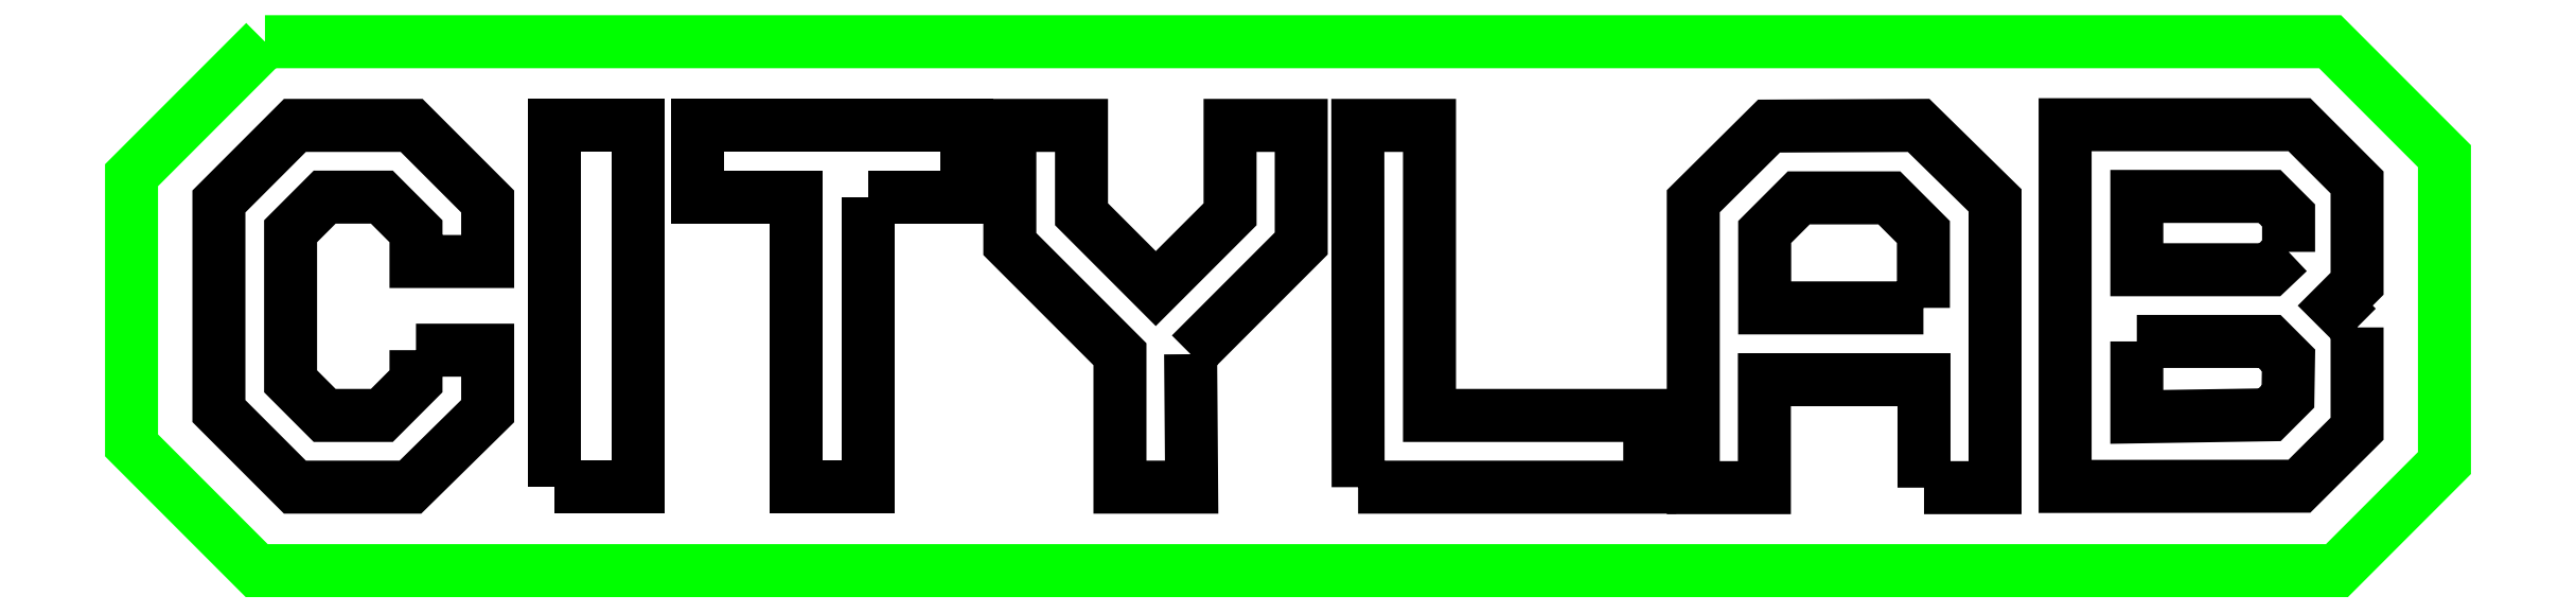
<metadata>
{"format":"dxf","ext":"dxf","renderer":"ezdxf+matplotlib","layout":"modelspace","background":"white","min_lineweight":24,"dpi":150}
</metadata>
<code>
0
SECTION
2
ENTITIES
0
POLYLINE
8
0
66
     1
10
0
20
0
30
0
70
     1
40
0
41
0
0
VERTEX
8
0
10
0.3342
20
1.324
30
0
40
0
41
0
0
VERTEX
8
0
10
0
20
0.9901
30
0
40
0
41
0
0
VERTEX
8
0
10
0
20
0.3137
30
0
40
0
41
0
0
VERTEX
8
0
10
0.3136
20
0
30
0
40
0
41
0
0
VERTEX
8
0
10
5.524
20
0
30
0
40
0
41
0
0
VERTEX
8
0
10
5.794
20
0.2694
30
0
40
0
41
0
0
VERTEX
8
0
10
5.794
20
1.038
30
0
40
0
41
0
0
VERTEX
8
0
10
5.507
20
1.324
30
0
40
0
41
0
0
VERTEX
8
0
10
0.3342
20
1.324
30
0
40
0
41
0
0
SEQEND
8
0
0
POLYLINE
8
0
66
     1
10
0
20
0
30
0
70
     1
40
0
41
0
0
VERTEX
8
0
10
5.575
20
0.609
30
0
40
0
41
0
0
VERTEX
8
0
10
5.52
20
0.6636
30
0
40
0
41
0
0
VERTEX
8
0
10
5.575
20
0.7184
30
0
40
0
41
0
0
VERTEX
8
0
10
5.575
20
0.9721
30
0
40
0
41
0
0
VERTEX
8
0
10
5.43
20
1.117
30
0
40
0
41
0
0
VERTEX
8
0
10
4.844
20
1.117
30
0
40
0
41
0
0
VERTEX
8
0
10
4.844
20
0.2108
30
0
40
0
41
0
0
VERTEX
8
0
10
5.43
20
0.2114
30
0
40
0
41
0
0
VERTEX
8
0
10
5.575
20
0.3553
30
0
40
0
41
0
0
VERTEX
8
0
10
5.575
20
0.609
30
0
40
0
41
0
0
SEQEND
8
0
0
POLYLINE
8
0
66
     1
10
0
20
0
30
0
70
     1
40
0
41
0
0
VERTEX
8
0
10
5.023
20
0.5739
30
0
40
0
41
0
0
VERTEX
8
0
10
5.356
20
0.5739
30
0
40
0
41
0
0
VERTEX
8
0
10
5.403
20
0.5266
30
0
40
0
41
0
0
VERTEX
8
0
10
5.402
20
0.4361
30
0
40
0
41
0
0
VERTEX
8
0
10
5.356
20
0.3902
30
0
40
0
41
0
0
VERTEX
8
0
10
5.023
20
0.385
30
0
40
0
41
0
0
VERTEX
8
0
10
5.023
20
0.5739
30
0
40
0
41
0
0
SEQEND
8
0
0
POLYLINE
8
0
66
     1
10
0
20
0
30
0
70
     1
40
0
41
0
0
VERTEX
8
0
10
5.403
20
0.7981
30
0
40
0
41
0
0
VERTEX
8
0
10
5.356
20
0.7534
30
0
40
0
41
0
0
VERTEX
8
0
10
5.023
20
0.7534
30
0
40
0
41
0
0
VERTEX
8
0
10
5.023
20
0.937
30
0
40
0
41
0
0
VERTEX
8
0
10
5.356
20
0.937
30
0
40
0
41
0
0
VERTEX
8
0
10
5.403
20
0.8895
30
0
40
0
41
0
0
VERTEX
8
0
10
5.403
20
0.7981
30
0
40
0
41
0
0
SEQEND
8
0
0
POLYLINE
8
0
66
     1
10
0
20
0
30
0
70
     1
40
0
41
0
0
VERTEX
8
0
10
4.49
20
0.2078
30
0
40
0
41
0
0
VERTEX
8
0
10
4.668
20
0.2078
30
0
40
0
41
0
0
VERTEX
8
0
10
4.668
20
0.9171
30
0
40
0
41
0
0
VERTEX
8
0
10
4.668
20
0.9271
30
0
40
0
41
0
0
VERTEX
8
0
10
4.477
20
1.115
30
0
40
0
41
0
0
VERTEX
8
0
10
4.102
20
1.113
30
0
40
0
41
0
0
VERTEX
8
0
10
3.912
20
0.9249
30
0
40
0
41
0
0
VERTEX
8
0
10
3.912
20
0.2078
30
0
40
0
41
0
0
VERTEX
8
0
10
4.09
20
0.2078
30
0
40
0
41
0
0
VERTEX
8
0
10
4.09
20
0.4781
30
0
40
0
41
0
0
VERTEX
8
0
10
4.49
20
0.4781
30
0
40
0
41
0
0
VERTEX
8
0
10
4.49
20
0.2078
30
0
40
0
41
0
0
SEQEND
8
0
0
POLYLINE
8
0
66
     1
10
0
20
0
30
0
70
     1
40
0
41
0
0
VERTEX
8
0
10
4.489
20
0.6579
30
0
40
0
41
0
0
VERTEX
8
0
10
4.091
20
0.6579
30
0
40
0
41
0
0
VERTEX
8
0
10
4.091
20
0.8479
30
0
40
0
41
0
0
VERTEX
8
0
10
4.176
20
0.9333
30
0
40
0
41
0
0
VERTEX
8
0
10
4.403
20
0.9333
30
0
40
0
41
0
0
VERTEX
8
0
10
4.489
20
0.8479
30
0
40
0
41
0
0
VERTEX
8
0
10
4.489
20
0.6579
30
0
40
0
41
0
0
SEQEND
8
0
0
POLYLINE
8
0
66
     1
10
0
20
0
30
0
70
     1
40
0
41
0
0
VERTEX
8
0
10
3.073
20
0.209
30
0
40
0
41
0
0
VERTEX
8
0
10
3.803
20
0.209
30
0
40
0
41
0
0
VERTEX
8
0
10
3.803
20
0.3886
30
0
40
0
41
0
0
VERTEX
8
0
10
3.251
20
0.3886
30
0
40
0
41
0
0
VERTEX
8
0
10
3.251
20
1.115
30
0
40
0
41
0
0
VERTEX
8
0
10
3.072
20
1.115
30
0
40
0
41
0
0
VERTEX
8
0
10
3.073
20
0.209
30
0
40
0
41
0
0
SEQEND
8
0
0
POLYLINE
8
0
66
     1
10
0
20
0
30
0
70
     1
40
0
41
0
0
VERTEX
8
0
10
2.653
20
0.5419
30
0
40
0
41
0
0
VERTEX
8
0
10
2.93
20
0.8191
30
0
40
0
41
0
0
VERTEX
8
0
10
2.93
20
1.115
30
0
40
0
41
0
0
VERTEX
8
0
10
2.752
20
1.115
30
0
40
0
41
0
0
VERTEX
8
0
10
2.752
20
0.8923
30
0
40
0
41
0
0
VERTEX
8
0
10
2.566
20
0.7062
30
0
40
0
41
0
0
VERTEX
8
0
10
2.38
20
0.8924
30
0
40
0
41
0
0
VERTEX
8
0
10
2.38
20
1.115
30
0
40
0
41
0
0
VERTEX
8
0
10
2.2
20
1.115
30
0
40
0
41
0
0
VERTEX
8
0
10
2.2
20
0.8178
30
0
40
0
41
0
0
VERTEX
8
0
10
2.476
20
0.5419
30
0
40
0
41
0
0
VERTEX
8
0
10
2.476
20
0.2091
30
0
40
0
41
0
0
VERTEX
8
0
10
2.655
20
0.2091
30
0
40
0
41
0
0
VERTEX
8
0
10
2.653
20
0.5419
30
0
40
0
41
0
0
SEQEND
8
0
0
POLYLINE
8
0
66
     1
10
0
20
0
30
0
70
     1
40
0
41
0
0
VERTEX
8
0
10
1.844
20
0.9353
30
0
40
0
41
0
0
VERTEX
8
0
10
2.091
20
0.9353
30
0
40
0
41
0
0
VERTEX
8
0
10
2.091
20
1.115
30
0
40
0
41
0
0
VERTEX
8
0
10
1.418
20
1.115
30
0
40
0
41
0
0
VERTEX
8
0
10
1.418
20
0.9353
30
0
40
0
41
0
0
VERTEX
8
0
10
1.665
20
0.9353
30
0
40
0
41
0
0
VERTEX
8
0
10
1.665
20
0.2091
30
0
40
0
41
0
0
VERTEX
8
0
10
1.844
20
0.2091
30
0
40
0
41
0
0
VERTEX
8
0
10
1.844
20
0.9353
30
0
40
0
41
0
0
SEQEND
8
0
0
POLYLINE
8
0
66
     1
10
0
20
0
30
0
70
     1
40
0
41
0
0
VERTEX
8
0
10
1.059
20
0.209
30
0
40
0
41
0
0
VERTEX
8
0
10
1.268
20
0.209
30
0
40
0
41
0
0
VERTEX
8
0
10
1.268
20
1.115
30
0
40
0
41
0
0
VERTEX
8
0
10
1.059
20
1.115
30
0
40
0
41
0
0
VERTEX
8
0
10
1.059
20
0.209
30
0
40
0
41
0
0
SEQEND
8
0
0
POLYLINE
8
0
66
     1
10
0
20
0
30
0
70
     1
40
0
41
0
0
VERTEX
8
0
10
0.7125
20
0.552
30
0
40
0
41
0
0
VERTEX
8
0
10
0.7125
20
0.4741
30
0
40
0
41
0
0
VERTEX
8
0
10
0.6271
20
0.3886
30
0
40
0
41
0
0
VERTEX
8
0
10
0.4838
20
0.3886
30
0
40
0
41
0
0
VERTEX
8
0
10
0.3984
20
0.4741
30
0
40
0
41
0
0
VERTEX
8
0
10
0.3984
20
0.8498
30
0
40
0
41
0
0
VERTEX
8
0
10
0.4838
20
0.9352
30
0
40
0
41
0
0
VERTEX
8
0
10
0.6271
20
0.9352
30
0
40
0
41
0
0
VERTEX
8
0
10
0.7125
20
0.8498
30
0
40
0
41
0
0
VERTEX
8
0
10
0.7125
20
0.774
30
0
40
0
41
0
0
VERTEX
8
0
10
0.8921
20
0.774
30
0
40
0
41
0
0
VERTEX
8
0
10
0.8921
20
0.9244
30
0
40
0
41
0
0
VERTEX
8
0
10
0.7016
20
1.115
30
0
40
0
41
0
0
VERTEX
8
0
10
0.4093
20
1.115
30
0
40
0
41
0
0
VERTEX
8
0
10
0.2189
20
0.9244
30
0
40
0
41
0
0
VERTEX
8
0
10
0.2189
20
0.7899
30
0
40
0
41
0
0
VERTEX
8
0
10
0.2189
20
0.3995
30
0
40
0
41
0
0
VERTEX
8
0
10
0.4093
20
0.2091
30
0
40
0
41
0
0
VERTEX
8
0
10
0.6985
20
0.2091
30
0
40
0
41
0
0
VERTEX
8
0
10
0.8921
20
0.3994
30
0
40
0
41
0
0
VERTEX
8
0
10
0.8921
20
0.552
30
0
40
0
41
0
0
VERTEX
8
0
10
0.7125
20
0.552
30
0
40
0
41
0
0
SEQEND
8
0
0
ENDSEC
0
EOF

</code>
